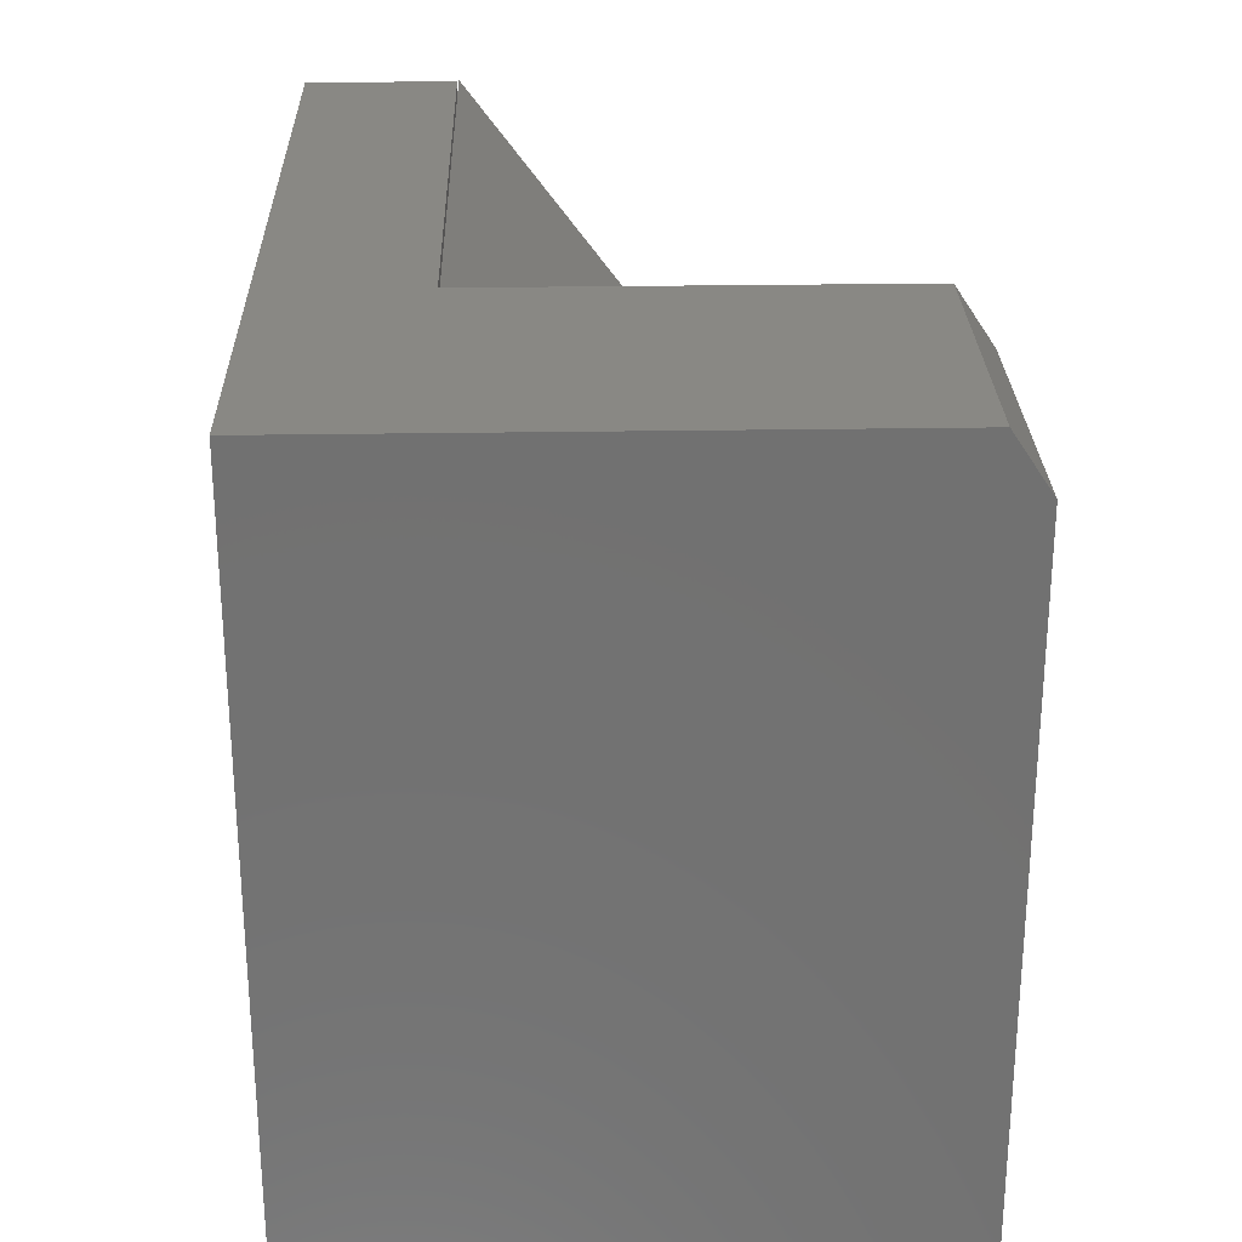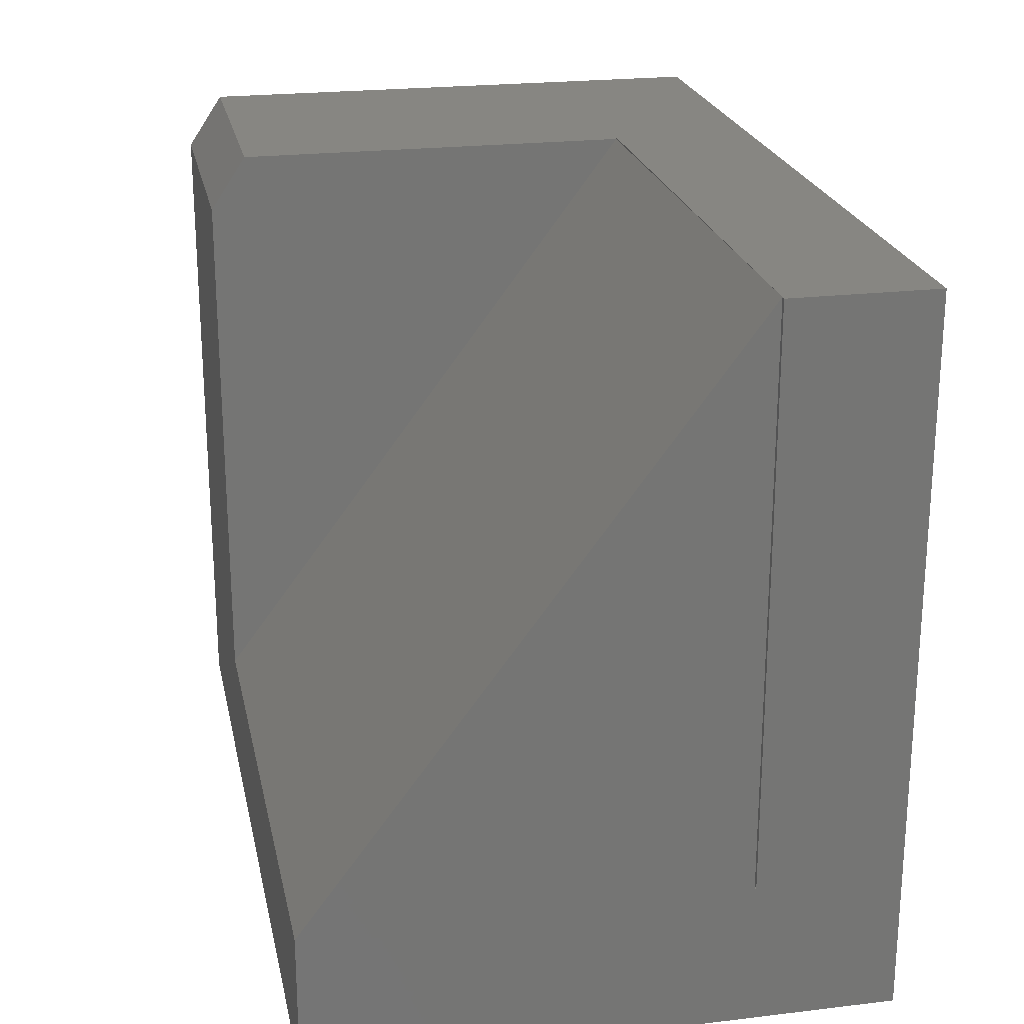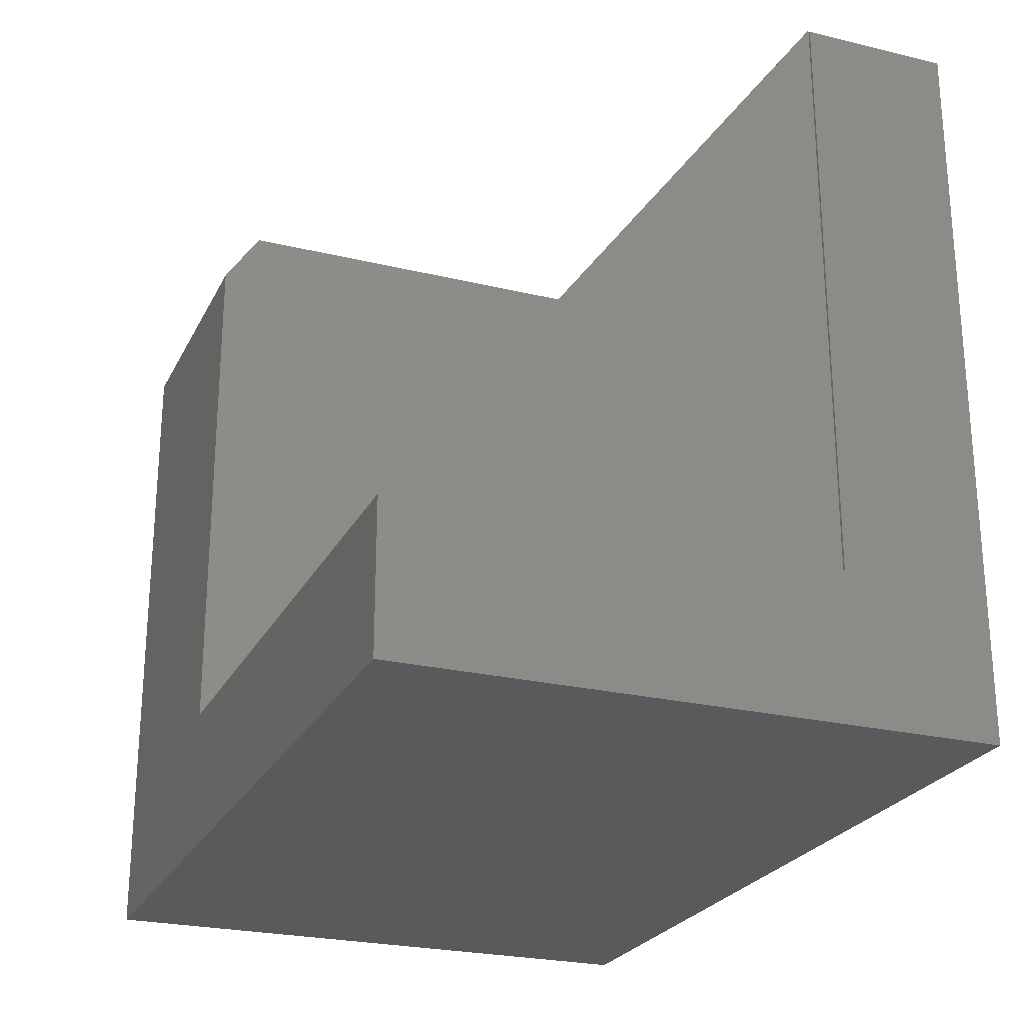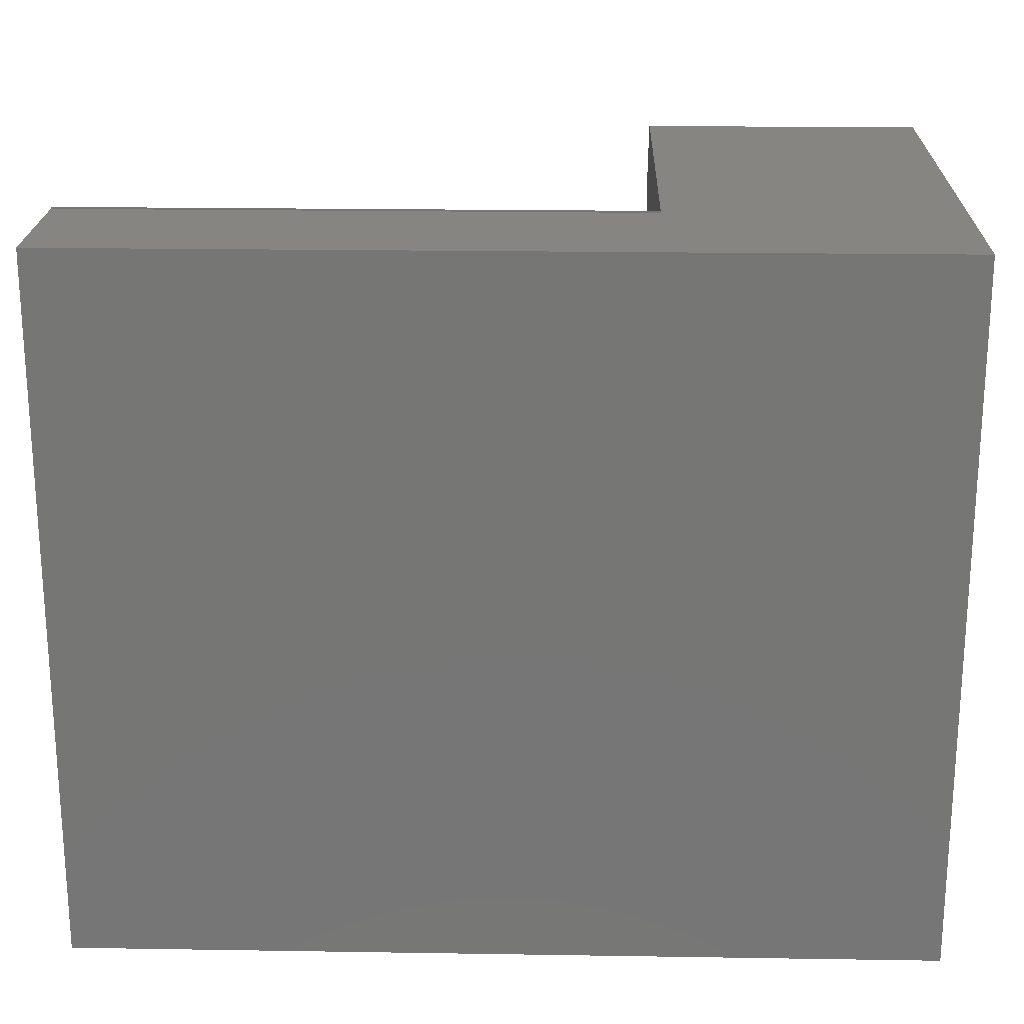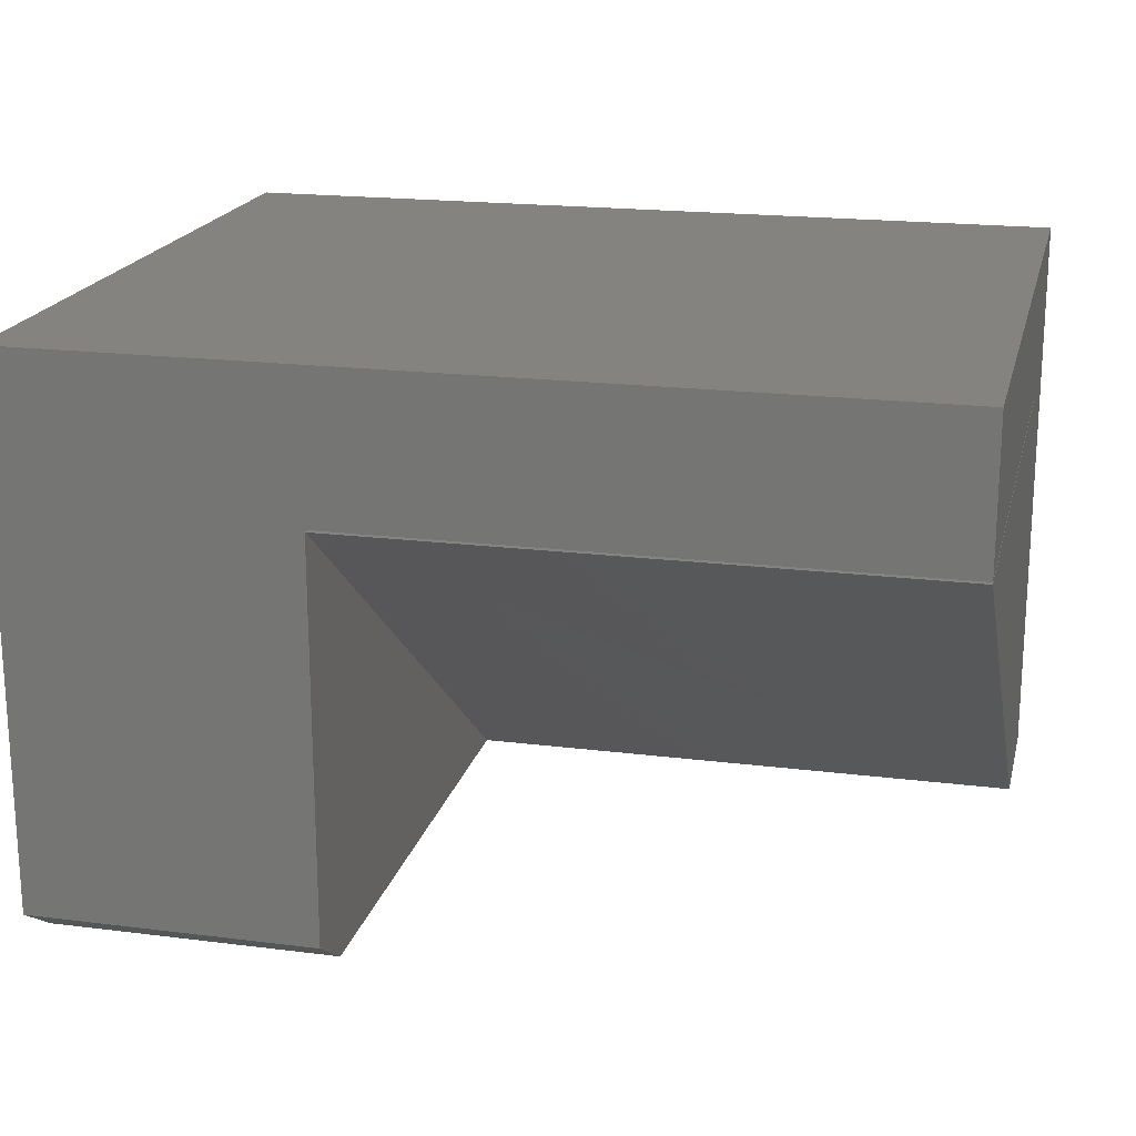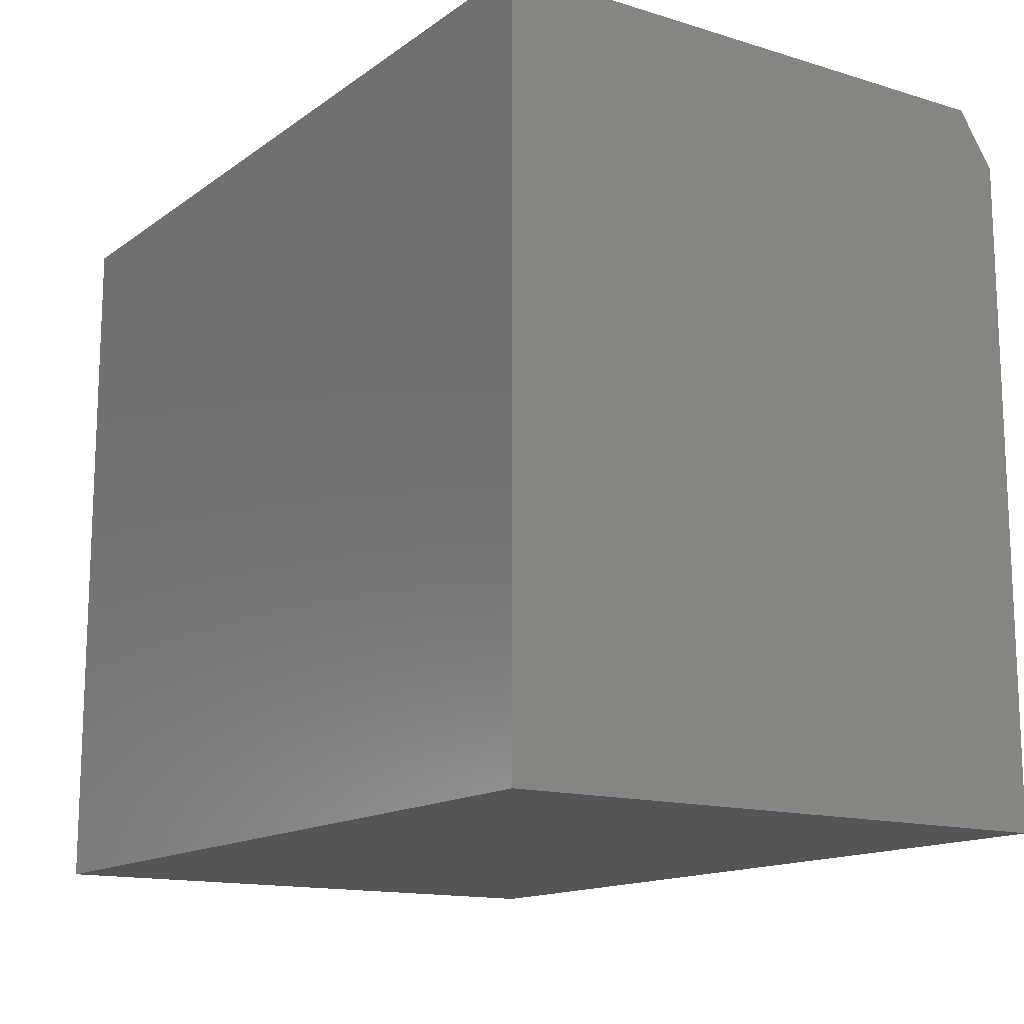
<metadata>
{"format":"stl","ext":"stl","renderer":"f3d","projection":"perspective","resolution":1024,"background":"white","views":[{"elev":26.5,"azim":-91.5,"up":"+Z"},{"elev":22.7,"azim":78.4,"up":"+Z"},{"elev":-24.6,"azim":68.5,"up":"+Z"},{"elev":21.2,"azim":-178.4,"up":"+Z"},{"elev":19.2,"azim":13.3,"up":"+Y"},{"elev":-14.3,"azim":-123.7,"up":"+Z"}]}
</metadata>
<code>
# stl→obj: 21 verts, 38 faces
v 0.75 0.3737 0.125
v 0.75 0.5 -4.592e-17
v 0.75 0.375 0.125
v 0.75 0.5 0.6237
v 0.75 0.375 0.6237
v 0.75 0.3737 0.625
v 0.75 0 0.125
v 0.75 0 -4.592e-17
v 0 0.03125 0.6237
v 0.25 0.03125 0.6237
v 0.25 0.3737 0.6237
v 0.25 0.375 0.6237
v 3.819e-17 0.5 0.6237
v 0.25 0.375 0.125
v 0.25 0.3737 0.125
v 0.25 0 0.125
v 0.25 2.335e-17 0.5768
v 3.532e-17 0 0.5768
v 0 0 0
v 0.25 0.3737 0.625
v 0 0.5 0
f 1 2 3
f 3 2 4
f 3 4 5
f 6 7 1
f 1 7 8
f 1 8 2
f 9 10 11
f 9 11 12
f 9 12 13
f 4 13 5
f 5 13 12
f 14 15 3
f 3 15 1
f 11 10 16
f 16 10 17
f 12 11 14
f 14 11 15
f 17 18 16
f 16 18 19
f 16 19 7
f 7 19 8
f 16 7 11
f 11 7 6
f 11 6 20
f 1 15 6
f 6 15 11
f 6 11 20
f 14 3 12
f 12 3 5
f 9 18 10
f 10 18 17
f 9 13 18
f 18 13 21
f 18 21 19
f 21 13 2
f 2 13 4
f 21 2 19
f 19 2 8

</code>
